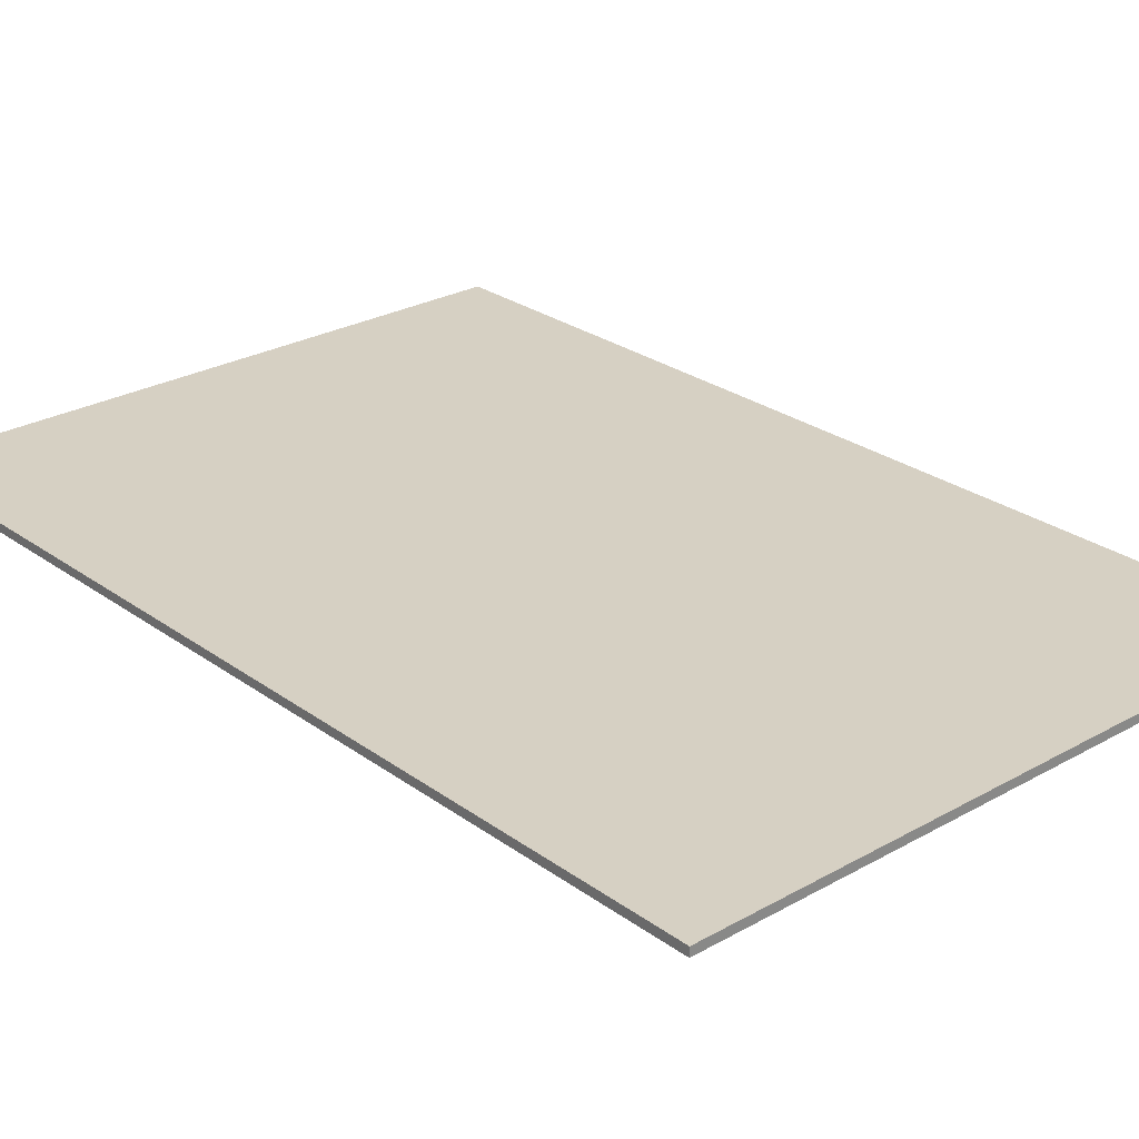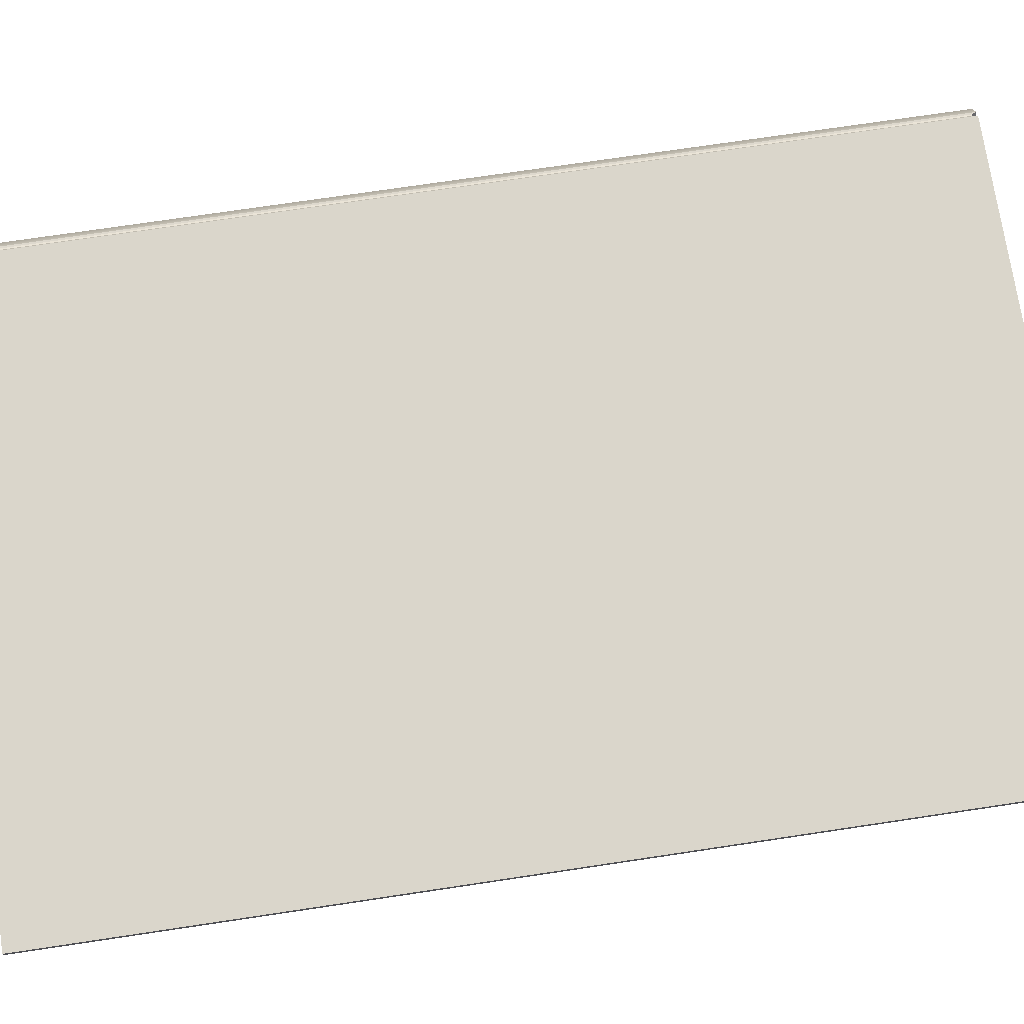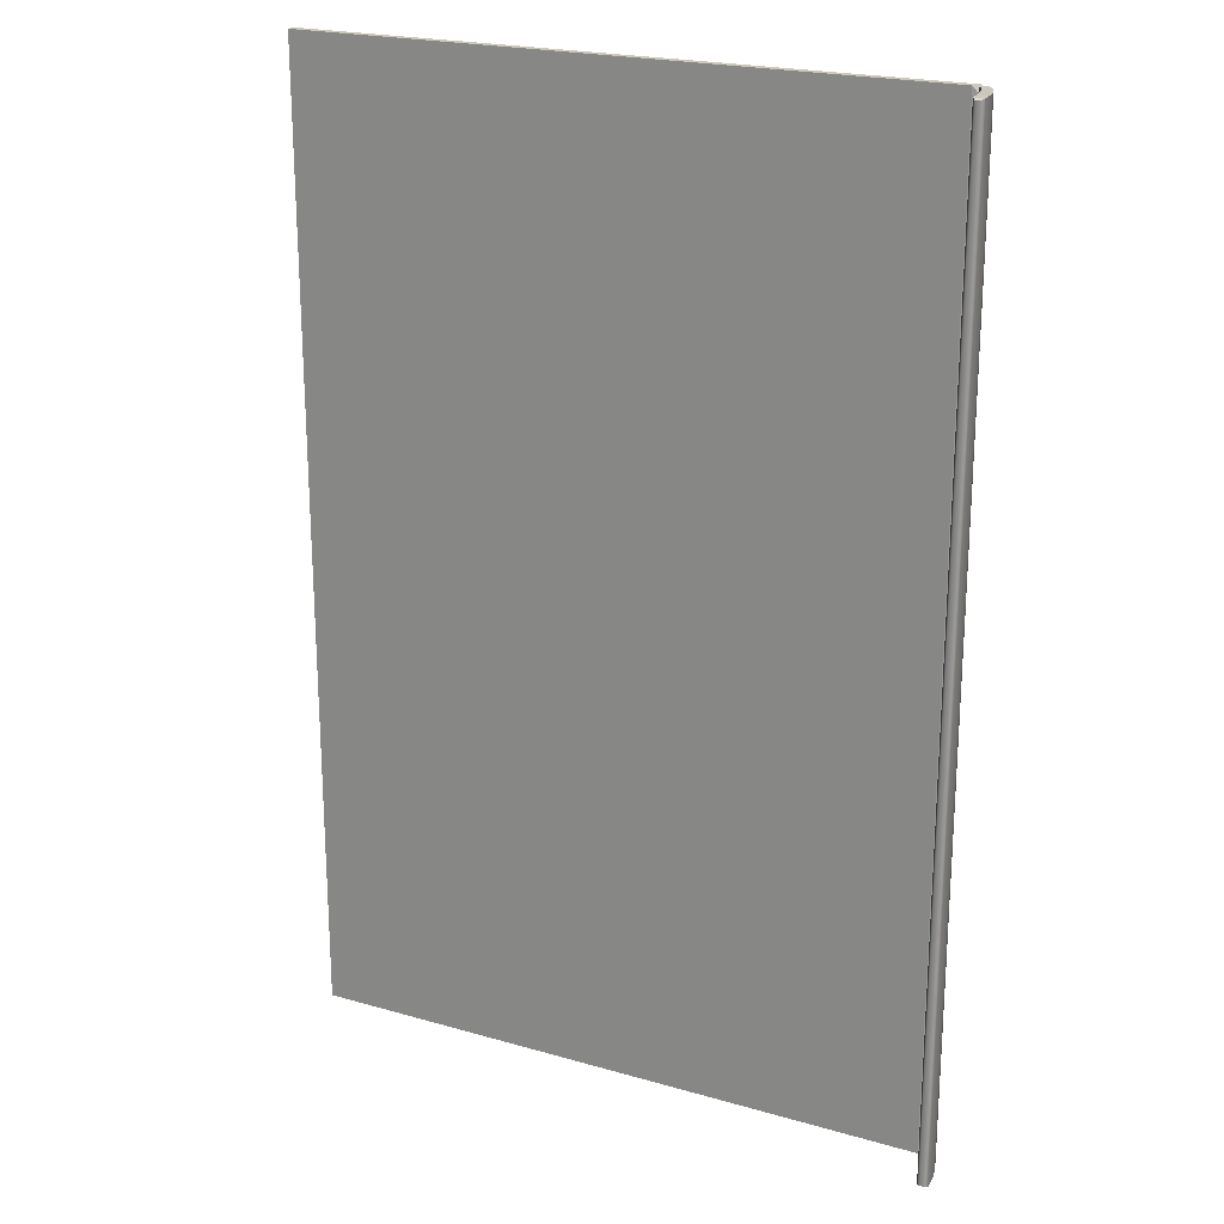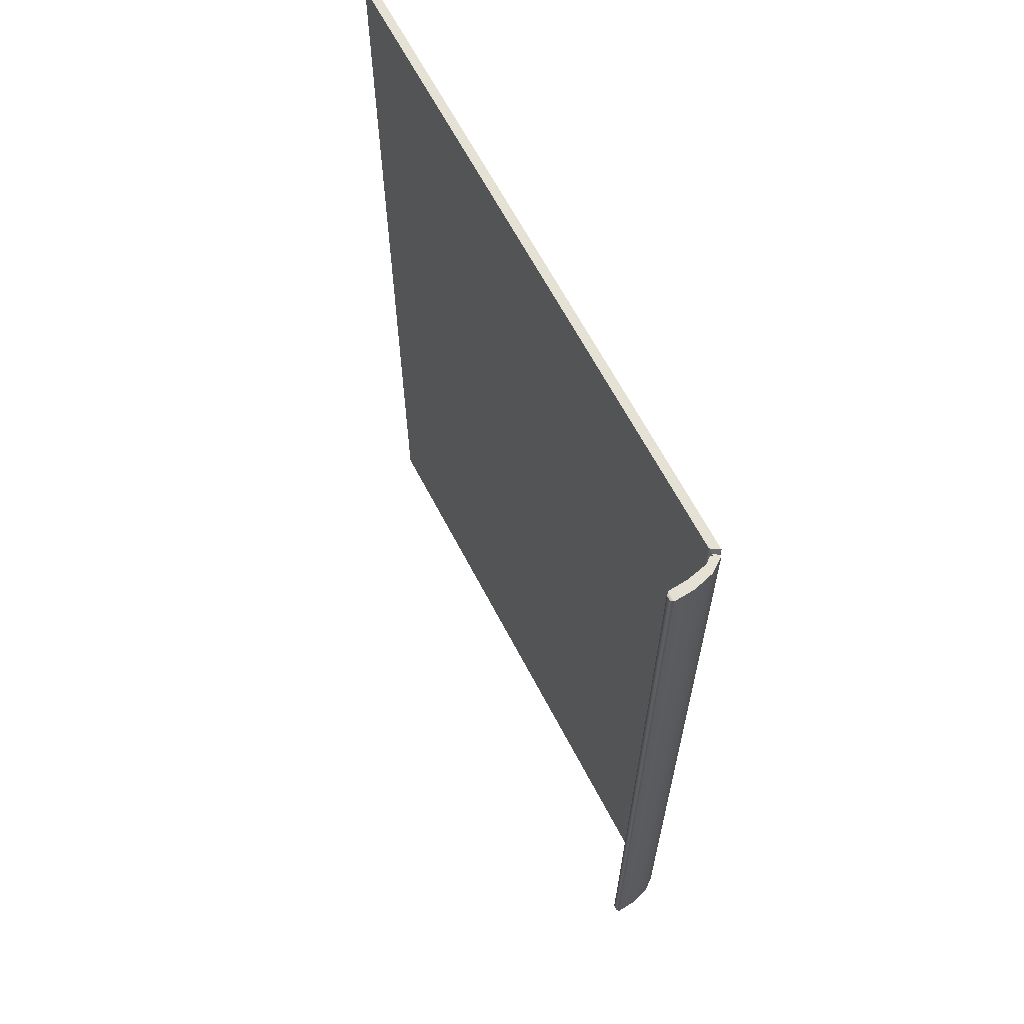
<metadata>
{"format":"obj","ext":"obj","renderer":"f3d","projection":"perspective","resolution":1024,"background":"white","views":[{"elev":26.5,"azim":138.5,"up":"+Z"},{"elev":73.7,"azim":81.5,"up":"+Z"},{"elev":21.5,"azim":-153.1,"up":"+Y"},{"elev":65.0,"azim":-117.6,"up":"+Y"}]}
</metadata>
<code>
o MeshRobothorBookFront_6_1_GeomSubset_0
v 0.08247 -0.1213 0.01201
v 0.08247 -0.1213 0.01416
v 0.08247 0.1213 0.01416
v 0.08247 0.1213 0.01201
v -0.07957 -0.1213 0.004854
v -0.07843 -0.1213 0.009769
v -0.07843 0.1213 0.009769
v -0.07957 0.1213 0.004854
v -0.0821 -0.1213 0.005181
v -0.08069 -0.1213 0.01011
v -0.0821 0.1213 0.005181
v -0.08069 0.1213 0.01011
v -0.07563 -0.1213 0.01201
v -0.07719 -0.1213 0.01138
v -0.07702 -0.1213 0.01416
v -0.07835 -0.1213 0.01333
v -0.07702 0.1213 0.01416
v -0.07835 0.1213 0.01333
v -0.07563 0.1213 0.01201
v -0.07719 0.1213 0.01138
v -0.07663 -0.1201 0.01237
v -0.0771 -0.1201 0.01216
v -0.0771 0.1201 0.01216
v -0.07663 0.1201 0.01237
v -0.07741 -0.1201 0.01357
v -0.07787 -0.1201 0.01335
v -0.07741 0.1201 0.01357
v -0.07787 0.1201 0.01335
v -0.08054 -0.1209 -0.000433
v -0.07993 -0.1213 0.000239
v -0.08054 0.1209 -0.000433
v -0.07993 0.1213 0.000239
v -0.08192 -0.1209 -0.000433
v -0.08247 -0.1213 0.000239
v -0.08192 0.1209 -0.000433
v -0.08247 0.1213 0.000239
v -0.07759 -0.1196 0.01258
v 0.08197 -0.1196 0.01258
v 0.08197 0.1196 0.01258
v -0.07934 -0.1196 0.008514
v 0.08113 0.1196 0.008514
v 0.08113 -0.1196 0.008514
v -0.08109 -0.1196 0.00421
v 0.08013 0.1196 0.00421
v 0.08013 -0.1196 0.00421
v 0.08071 -0.119 0.01157
v -0.078 -0.119 0.01157
v 0.08071 0.119 0.01157
v 0.08162 -0.1196 0.01055
v -0.07842 -0.1196 0.01055
v 0.08162 0.1196 0.01055
v 0.08027 -0.119 0.009531
v -0.07885 -0.119 0.009531
v 0.08027 0.119 0.009531
v 0.07967 -0.119 0.007261
v -0.07986 -0.119 0.007261
v 0.07967 0.119 0.007261
v 0.0806 -0.1196 0.00648
v -0.0802 -0.1196 0.00648
v 0.0806 0.1196 0.00648
v 0.07924 -0.119 0.005463
v -0.08061 -0.119 0.005463
v 0.07924 0.119 0.005463
v 0.07889 -0.119 0.003429
v -0.08135 -0.119 0.003429
v 0.07889 0.119 0.003429
v 0.07994 -0.1196 0.002412
v -0.08167 -0.1196 0.002412
v 0.07994 0.1196 0.002412
v 0.07878 -0.119 0.001395
v -0.08194 -0.119 0.001395
v 0.07876 0.119 0.001395
v 0.07989 0.1196 0.000238
v 0.07989 -0.1196 0.000238
v -0.08214 -0.1189 0.000238
v -0.0244 -0.1196 0.01258
v -0.0251 -0.119 0.01157
v -0.02507 -0.1196 0.01055
v -0.0258 -0.119 0.009531
v -0.02579 -0.1196 0.008514
v -0.02639 -0.119 0.007261
v -0.02619 -0.1196 0.00648
v -0.02676 -0.119 0.005463
v -0.02658 -0.1196 0.00421
v -0.02706 -0.119 0.003429
v -0.02678 -0.1196 0.002412
v -0.02723 -0.119 0.001395
v -0.02692 -0.1189 0.000238
v 0.02879 -0.1196 0.01258
v 0.0278 -0.119 0.01157
v 0.02828 -0.1196 0.01055
v 0.02723 -0.119 0.009531
v 0.02767 -0.1196 0.008514
v 0.02664 -0.119 0.007261
v 0.02721 -0.1196 0.00648
v 0.02624 -0.119 0.005463
v 0.02678 -0.1196 0.00421
v 0.02592 -0.119 0.003429
v 0.02658 -0.1196 0.002412
v 0.02577 -0.119 0.001395
v 0.02649 -0.1189 0.000238
v 0.008683 -0.1189 -0.000219
v 0.008108 -0.119 0.001395
v 0.008796 -0.1196 0.002334
v 0.008259 -0.119 0.003422
v 0.008991 -0.1196 0.00421
v 0.008571 -0.119 0.005463
v 0.009405 -0.1196 0.00648
v 0.008964 -0.119 0.007261
v 0.00985 -0.1196 0.008514
v 0.009556 -0.119 0.009531
v 0.01049 -0.1196 0.01055
v 0.01017 -0.119 0.01157
v 0.01106 -0.1196 0.01258
v -0.009118 -0.1189 -0.000143
v -0.009559 -0.119 0.001395
v -0.008989 -0.1196 0.002401
v -0.009401 -0.119 0.003429
v -0.008795 -0.1196 0.00421
v -0.009097 -0.119 0.005463
v -0.008395 -0.1196 0.00648
v -0.008713 -0.119 0.007261
v -0.00797 -0.1196 0.008514
v -0.008122 -0.119 0.009531
v -0.007289 -0.1196 0.01055
v -0.007464 -0.119 0.01157
v -0.006671 -0.1196 0.01258
v -0.04072 -0.1189 0.000238
v -0.0409 -0.119 0.001395
v -0.0405 -0.1196 0.002412
v -0.04063 -0.119 0.003429
v -0.04021 -0.1196 0.00421
v -0.04023 -0.119 0.005463
v -0.0397 -0.1196 0.00648
v -0.03976 -0.119 0.007261
v -0.03918 -0.1196 0.008514
v -0.03906 -0.119 0.009531
v -0.03841 -0.1196 0.01055
v -0.03832 -0.119 0.01157
v -0.0377 -0.1196 0.01258
v -0.05453 -0.1189 0.000238
v -0.05458 -0.119 0.001395
v -0.05422 -0.1196 0.002412
v -0.05421 -0.119 0.003429
v -0.05384 -0.1196 0.00421
v -0.05369 -0.119 0.005463
v -0.05319 -0.1196 0.00648
v -0.05313 -0.119 0.007261
v -0.05257 -0.1196 0.008514
v -0.05232 -0.119 0.009531
v -0.05174 -0.1196 0.01055
v -0.05155 -0.119 0.01157
v -0.05099 -0.1196 0.01258
v -0.06833 -0.1189 0.000238
v -0.06826 -0.119 0.001395
v -0.06795 -0.1196 0.002412
v -0.06778 -0.119 0.003429
v -0.06746 -0.1196 0.00421
v -0.06715 -0.119 0.005463
v -0.06669 -0.1196 0.00648
v -0.06649 -0.119 0.007261
v -0.06595 -0.1196 0.008514
v -0.06559 -0.119 0.009531
v -0.06508 -0.1196 0.01055
v -0.06478 -0.119 0.01157
v -0.06429 -0.1196 0.01258
v 0.07888 0.1177 -0.00275
v 0.02649 0.1177 -0.00275
v 0.07888 -0.1177 -0.00275
v 0.02649 -0.1177 -0.00275
v -0.06833 0.1177 -0.0103
v -0.08223 0.1177 -0.001387
v -0.06833 -0.1177 -0.0103
v -0.08223 -0.1177 -0.001387
v -0.009118 0.1177 -0.008729
v -0.02692 0.1177 -0.01203
v -0.009118 -0.1177 -0.008729
v -0.02692 -0.1177 -0.01196
v 0.008683 0.1177 -0.004801
v 0.008683 -0.1177 -0.004801
v -0.04072 0.1177 -0.01362
v -0.04072 -0.1177 -0.01324
v -0.05453 0.1177 -0.01284
v -0.05453 -0.1177 -0.01284
v 0.07762 0.1177 -0.000618
v 0.07762 -0.1177 -0.000618
v 0.02649 -0.1177 -0.000618
v -0.08223 -0.1177 -0.000618
v -0.06833 -0.1177 -0.000618
v -0.02692 -0.1177 -0.000618
v -0.009118 -0.1177 -0.000618
v 0.008683 -0.1177 -0.000618
v -0.04072 -0.1177 -0.000618
v -0.05453 -0.1177 -0.000618
v -0.07528 0.1177 -0.007619
v -0.07528 -0.1177 -0.007619
v -0.07528 -0.1177 -0.000618
v -0.07523 -0.1189 0.000238
v -0.0751 -0.119 0.001395
v -0.07481 -0.1196 0.002412
v -0.07457 -0.119 0.003429
v -0.07428 -0.1196 0.00421
v -0.07388 -0.119 0.005463
v -0.07344 -0.1196 0.00648
v -0.07318 -0.119 0.007261
v -0.07265 -0.1196 0.008514
v -0.07222 -0.119 0.009531
v -0.07175 -0.1196 0.01055
v -0.07139 -0.119 0.01157
v -0.07094 -0.1196 0.01258
v -0.05382 -0.1162 -0.01082
v -0.0402 -0.1162 -0.01116
v -0.02658 -0.1162 -0.01017
v -0.009017 -0.1162 -0.007818
v 0.008548 -0.1162 -0.004349
v 0.02611 -0.1162 -0.002417
v 0.0778 -0.1162 -0.002417
v 0.0778 0.1162 -0.002417
v -0.08223 -0.1162 -0.001281
v -0.07429 -0.1162 -0.006474
v -0.06744 -0.1162 -0.008709
v -0.05453 -0.1177 -0.008808
v -0.04072 -0.1177 -0.009079
v -0.02692 -0.1177 -0.008282
v -0.009118 -0.1177 -0.00623
v 0.008683 -0.1177 -0.003843
v 0.02649 -0.1177 -0.002084
v 0.07888 -0.1177 -0.002084
v 0.07888 0.1177 -0.002084
v -0.08223 -0.1177 -0.001175
v -0.07528 -0.1177 -0.00533
v -0.06833 -0.1177 -0.007117
v -0.05382 -0.1162 -0.006794
v -0.0402 -0.1162 -0.006997
v -0.02658 -0.1162 -0.006352
v -0.009017 -0.1162 -0.005012
v 0.008548 -0.1162 -0.003287
v 0.02611 -0.1162 -0.001751
v 0.0778 -0.1162 -0.001751
v 0.0778 0.1162 -0.001751
v -0.08223 -0.1162 -0.001069
v -0.07429 -0.1162 -0.004185
v -0.06744 -0.1162 -0.005526
v -0.05453 -0.1177 -0.004779
v -0.04072 -0.1177 -0.004915
v -0.02692 -0.1177 -0.004424
v -0.009118 -0.1177 -0.003694
v 0.008683 -0.1177 -0.002693
v 0.02649 -0.1177 -0.001417
v 0.07888 -0.1177 -0.001417
v 0.07888 0.1177 -0.001417
v -0.08223 -0.1177 -0.000963
v -0.07528 -0.1177 -0.00304
v -0.06833 -0.1177 -0.003934
v -0.05382 -0.1162 -0.002765
v -0.0402 -0.1162 -0.002833
v -0.02658 -0.1162 -0.002545
v -0.009017 -0.1162 -0.002338
v 0.008548 -0.1162 -0.002074
v 0.02611 -0.1162 -0.001084
v 0.0778 -0.1162 -0.001084
v 0.0778 0.1162 -0.001084
v -0.08223 -0.1162 -0.000857
v -0.07429 -0.1162 -0.001896
v -0.06744 -0.1162 -0.002343
v -0.07759 0.1196 0.01258
v -0.07934 0.1196 0.008514
v -0.08109 0.1196 0.00421
v -0.078 0.119 0.01157
v -0.07842 0.1196 0.01055
v -0.07885 0.119 0.009531
v -0.07986 0.119 0.007261
v -0.0802 0.1196 0.00648
v -0.08061 0.119 0.005463
v -0.08135 0.119 0.003429
v -0.08167 0.1196 0.002412
v -0.08194 0.119 0.001395
v -0.08214 0.1189 0.000238
v -0.0244 0.1196 0.01258
v -0.0251 0.119 0.01157
v -0.02507 0.1196 0.01055
v -0.0258 0.119 0.009531
v -0.02579 0.1196 0.008514
v -0.02639 0.119 0.007261
v -0.02619 0.1196 0.00648
v -0.02676 0.119 0.005463
v -0.02658 0.1196 0.00421
v -0.02706 0.119 0.003429
v -0.02678 0.1196 0.002412
v -0.02723 0.119 0.001395
v -0.02692 0.1189 0.000238
v 0.02879 0.1196 0.01258
v 0.0278 0.119 0.01157
v 0.02828 0.1196 0.01055
v 0.02723 0.119 0.009531
v 0.02767 0.1196 0.008514
v 0.02664 0.119 0.007261
v 0.02721 0.1196 0.00648
v 0.02624 0.119 0.005463
v 0.02678 0.1196 0.00421
v 0.02592 0.119 0.003429
v 0.02658 0.1196 0.002412
v 0.02577 0.119 0.001395
v 0.02649 0.1189 0.000238
v 0.008683 0.1189 -0.000219
v 0.008108 0.119 0.001395
v 0.008796 0.1196 0.002334
v 0.008259 0.119 0.003422
v 0.008991 0.1196 0.00421
v 0.008571 0.119 0.005463
v 0.009405 0.1196 0.00648
v 0.008964 0.119 0.007261
v 0.00985 0.1196 0.008514
v 0.009556 0.119 0.009531
v 0.01049 0.1196 0.01055
v 0.01017 0.119 0.01157
v 0.01106 0.1196 0.01258
v -0.009118 0.1189 -0.000143
v -0.009559 0.119 0.001395
v -0.008989 0.1196 0.002401
v -0.009401 0.119 0.003429
v -0.008795 0.1196 0.00421
v -0.009097 0.119 0.005463
v -0.008395 0.1196 0.00648
v -0.008713 0.119 0.007261
v -0.00797 0.1196 0.008514
v -0.008122 0.119 0.009531
v -0.007289 0.1196 0.01055
v -0.007464 0.119 0.01157
v -0.006671 0.1196 0.01258
v -0.04072 0.1189 0.000238
v -0.0409 0.119 0.001395
v -0.0405 0.1196 0.002412
v -0.04063 0.119 0.003429
v -0.04021 0.1196 0.00421
v -0.04023 0.119 0.005463
v -0.0397 0.1196 0.00648
v -0.03976 0.119 0.007261
v -0.03918 0.1196 0.008514
v -0.03906 0.119 0.009531
v -0.03841 0.1196 0.01055
v -0.03832 0.119 0.01157
v -0.0377 0.1196 0.01258
v -0.05453 0.1189 0.000238
v -0.05458 0.119 0.001395
v -0.05422 0.1196 0.002412
v -0.05421 0.119 0.003429
v -0.05384 0.1196 0.00421
v -0.05369 0.119 0.005463
v -0.05319 0.1196 0.00648
v -0.05313 0.119 0.007261
v -0.05257 0.1196 0.008514
v -0.05232 0.119 0.009531
v -0.05174 0.1196 0.01055
v -0.05155 0.119 0.01157
v -0.05099 0.1196 0.01258
v -0.06833 0.1189 0.000238
v -0.06826 0.119 0.001395
v -0.06795 0.1196 0.002412
v -0.06778 0.119 0.003429
v -0.06746 0.1196 0.00421
v -0.06715 0.119 0.005463
v -0.06669 0.1196 0.00648
v -0.06649 0.119 0.007261
v -0.06595 0.1196 0.008514
v -0.06559 0.119 0.009531
v -0.06508 0.1196 0.01055
v -0.06478 0.119 0.01157
v -0.06429 0.1196 0.01258
v 0.02649 0.1177 -0.00275
v -0.06833 0.1177 -0.0103
v -0.08223 0.1177 -0.001387
v -0.009118 0.1177 -0.008729
v -0.02692 0.1177 -0.01196
v 0.008683 0.1177 -0.004801
v -0.04072 0.1177 -0.01324
v -0.05453 0.1177 -0.01284
v 0.02649 0.1177 -0.000618
v -0.08223 0.1177 -0.000618
v -0.06833 0.1177 -0.000618
v -0.02692 0.1177 -0.000618
v -0.009118 0.1177 -0.000618
v 0.008683 0.1177 -0.000618
v -0.04072 0.1177 -0.000618
v -0.05453 0.1177 -0.000618
v -0.07528 0.1177 -0.007619
v -0.07528 0.1177 -0.000618
v -0.07523 0.1189 0.000238
v -0.0751 0.119 0.001395
v -0.07481 0.1196 0.002412
v -0.07457 0.119 0.003429
v -0.07428 0.1196 0.00421
v -0.07388 0.119 0.005463
v -0.07344 0.1196 0.00648
v -0.07318 0.119 0.007261
v -0.07265 0.1196 0.008514
v -0.07222 0.119 0.009531
v -0.07175 0.1196 0.01055
v -0.07139 0.119 0.01157
v -0.07094 0.1196 0.01258
v -0.05382 0.1162 -0.01082
v -0.0402 0.1162 -0.01116
v -0.02658 0.1162 -0.01017
v -0.009017 0.1162 -0.007818
v 0.008548 0.1162 -0.004349
v 0.02611 0.1162 -0.002417
v -0.08223 0.1162 -0.001281
v -0.07429 0.1162 -0.006474
v -0.06744 0.1162 -0.008709
v -0.05453 0.1177 -0.008808
v -0.04072 0.1177 -0.009079
v -0.02692 0.1177 -0.008282
v -0.009118 0.1177 -0.00623
v 0.008683 0.1177 -0.003843
v 0.02649 0.1177 -0.002084
v -0.08223 0.1177 -0.001175
v -0.07528 0.1177 -0.00533
v -0.06833 0.1177 -0.007117
v -0.05382 0.1162 -0.006794
v -0.0402 0.1162 -0.006997
v -0.02658 0.1162 -0.006352
v -0.009017 0.1162 -0.005012
v 0.008548 0.1162 -0.003287
v 0.02611 0.1162 -0.001751
v 0.0778 0.1162 -0.001751
v -0.08223 0.1162 -0.001069
v -0.07429 0.1162 -0.004185
v -0.06744 0.1162 -0.005526
v -0.05453 0.1177 -0.004779
v -0.04072 0.1177 -0.004915
v -0.02692 0.1177 -0.004424
v -0.009118 0.1177 -0.003694
v 0.008683 0.1177 -0.002693
v 0.02649 0.1177 -0.001417
v -0.08223 0.1177 -0.000963
v -0.07528 0.1177 -0.00304
v -0.06833 0.1177 -0.003934
v -0.05382 0.1162 -0.002765
v -0.0402 0.1162 -0.002833
v -0.02658 0.1162 -0.002545
v -0.009017 0.1162 -0.002338
v 0.008548 0.1162 -0.002074
v 0.02611 0.1162 -0.001084
v -0.08223 0.1162 -0.000857
v -0.07429 0.1162 -0.001896
v -0.06744 0.1162 -0.002343
f 1 4 3 2
f 5 6 10 9
f 6 5 8 7
f 7 8 11 12
f 9 10 12 11
f 5 30 32 8
f 36 34 9 11
f 21 22 23 24
f 22 21 25 26
f 26 25 27 28
f 28 27 24 23
f 13 1 2 15
f 15 2 3 17
f 17 3 4 19
f 19 4 1 13
f 14 16 10 6
f 16 18 12 10
f 18 20 7 12
f 20 14 6 7
f 14 20 23 22
f 19 13 21 24
f 13 15 25 21
f 16 14 22 26
f 15 17 27 25
f 18 16 26 28
f 17 19 24 27
f 20 18 28 23
f 31 29 33 35
f 34 33 29 30
f 32 36 11 8
f 30 29 31 32
f 33 34 36 35
f 34 30 5 9
f 35 36 32 31

</code>
